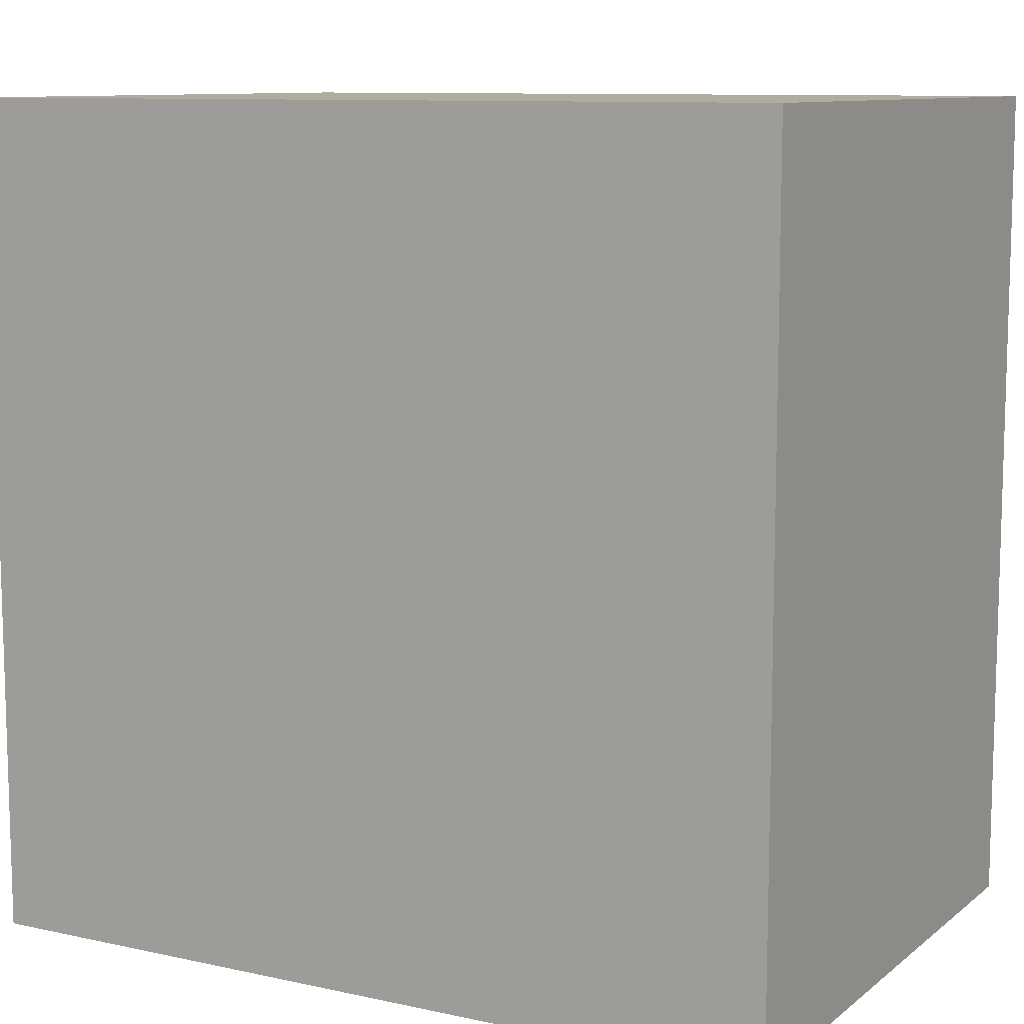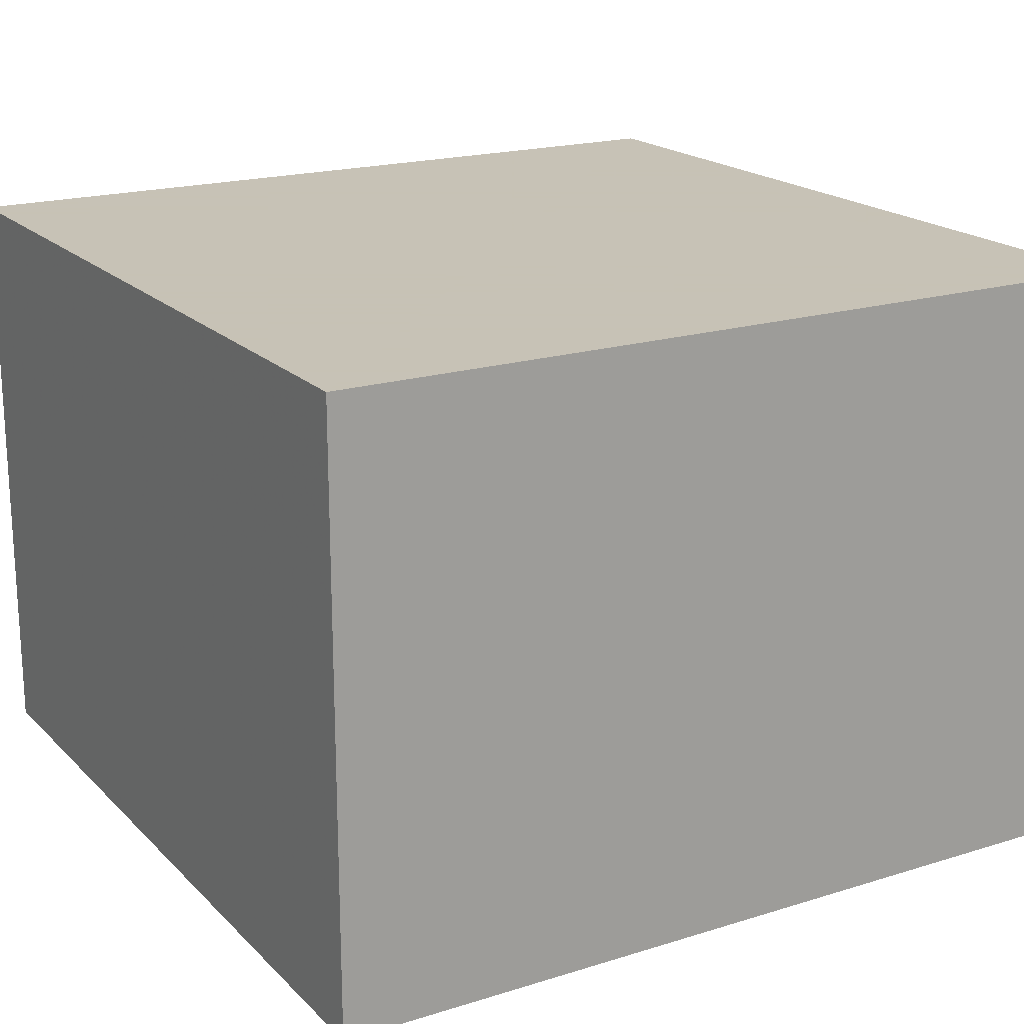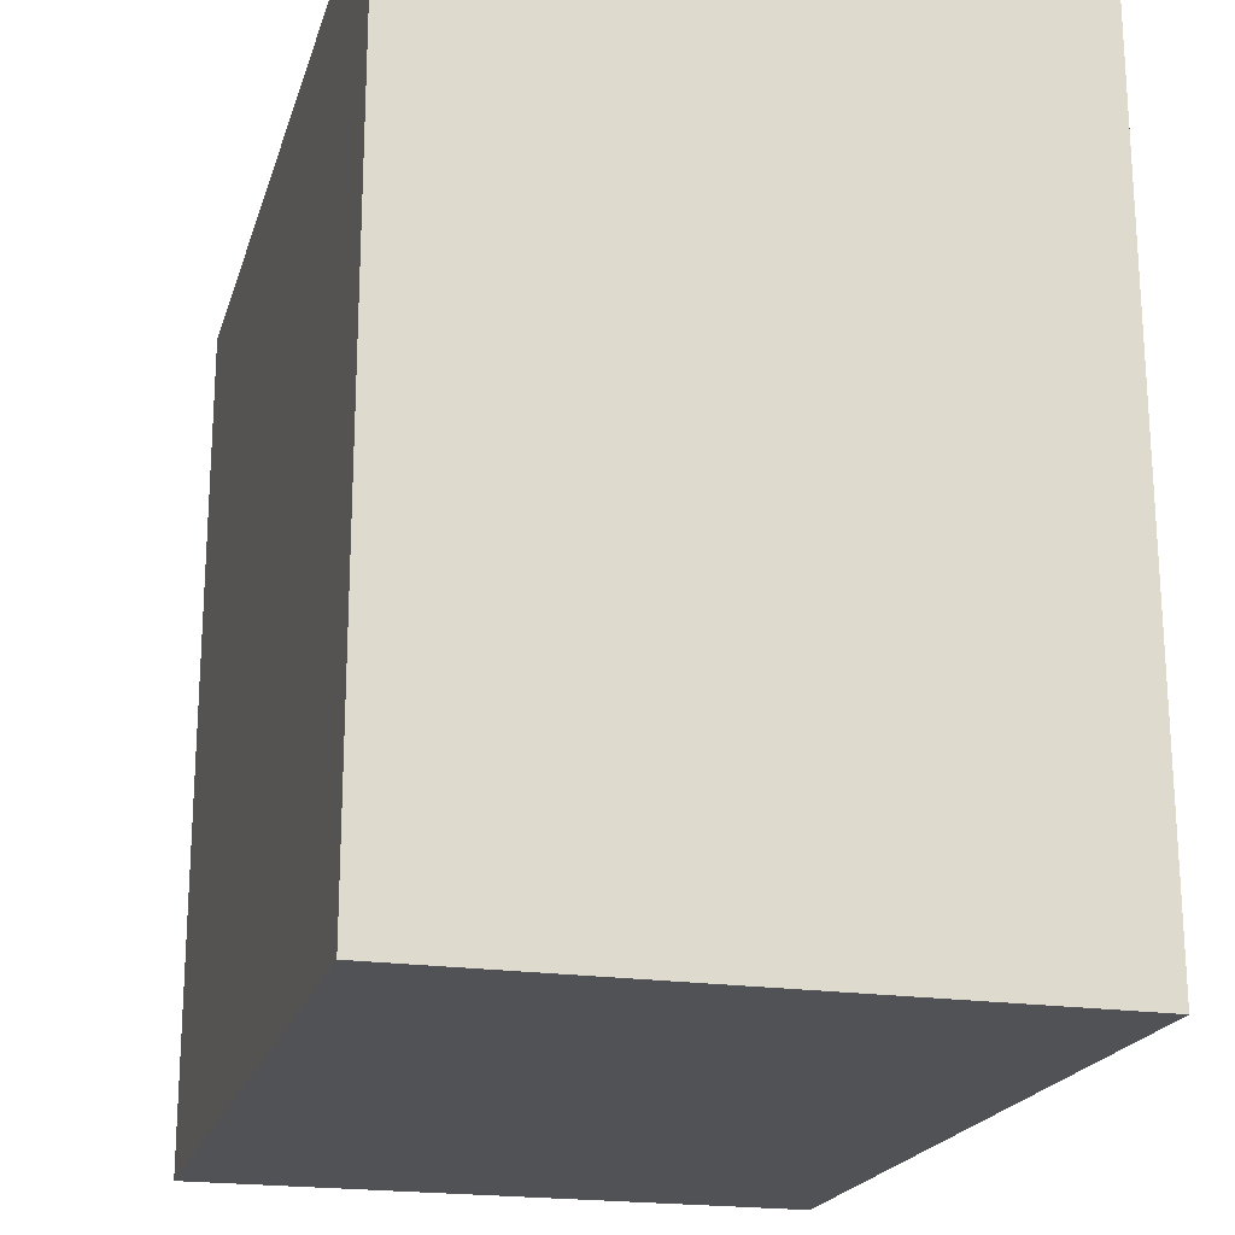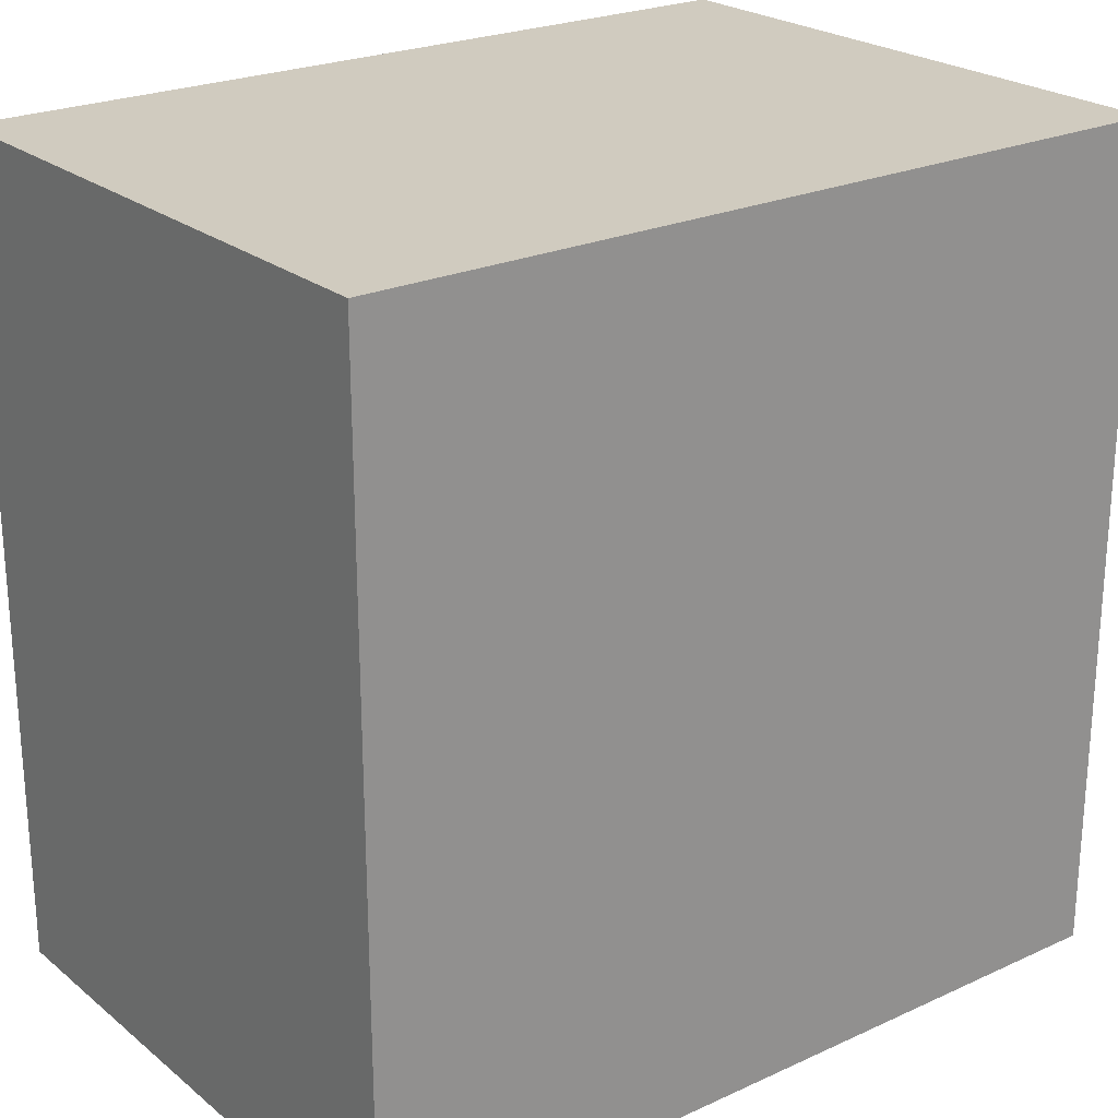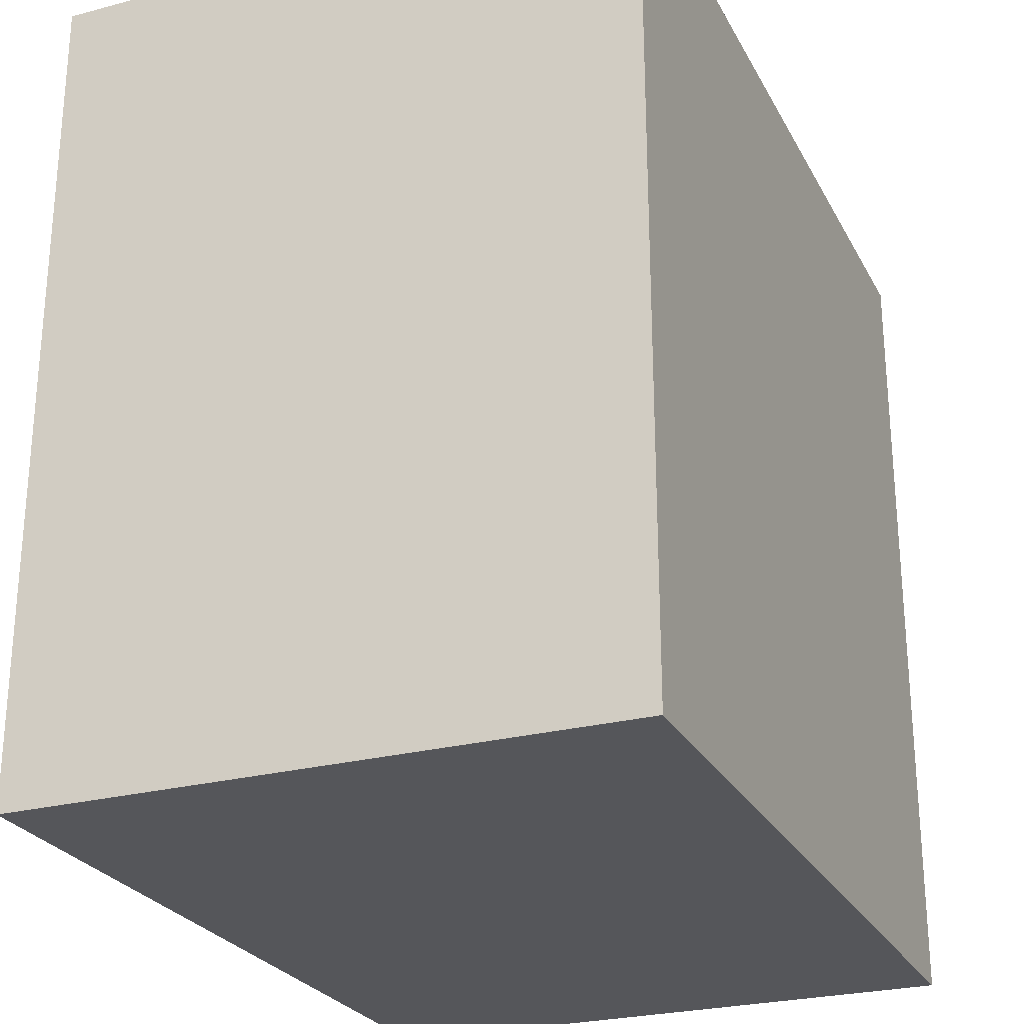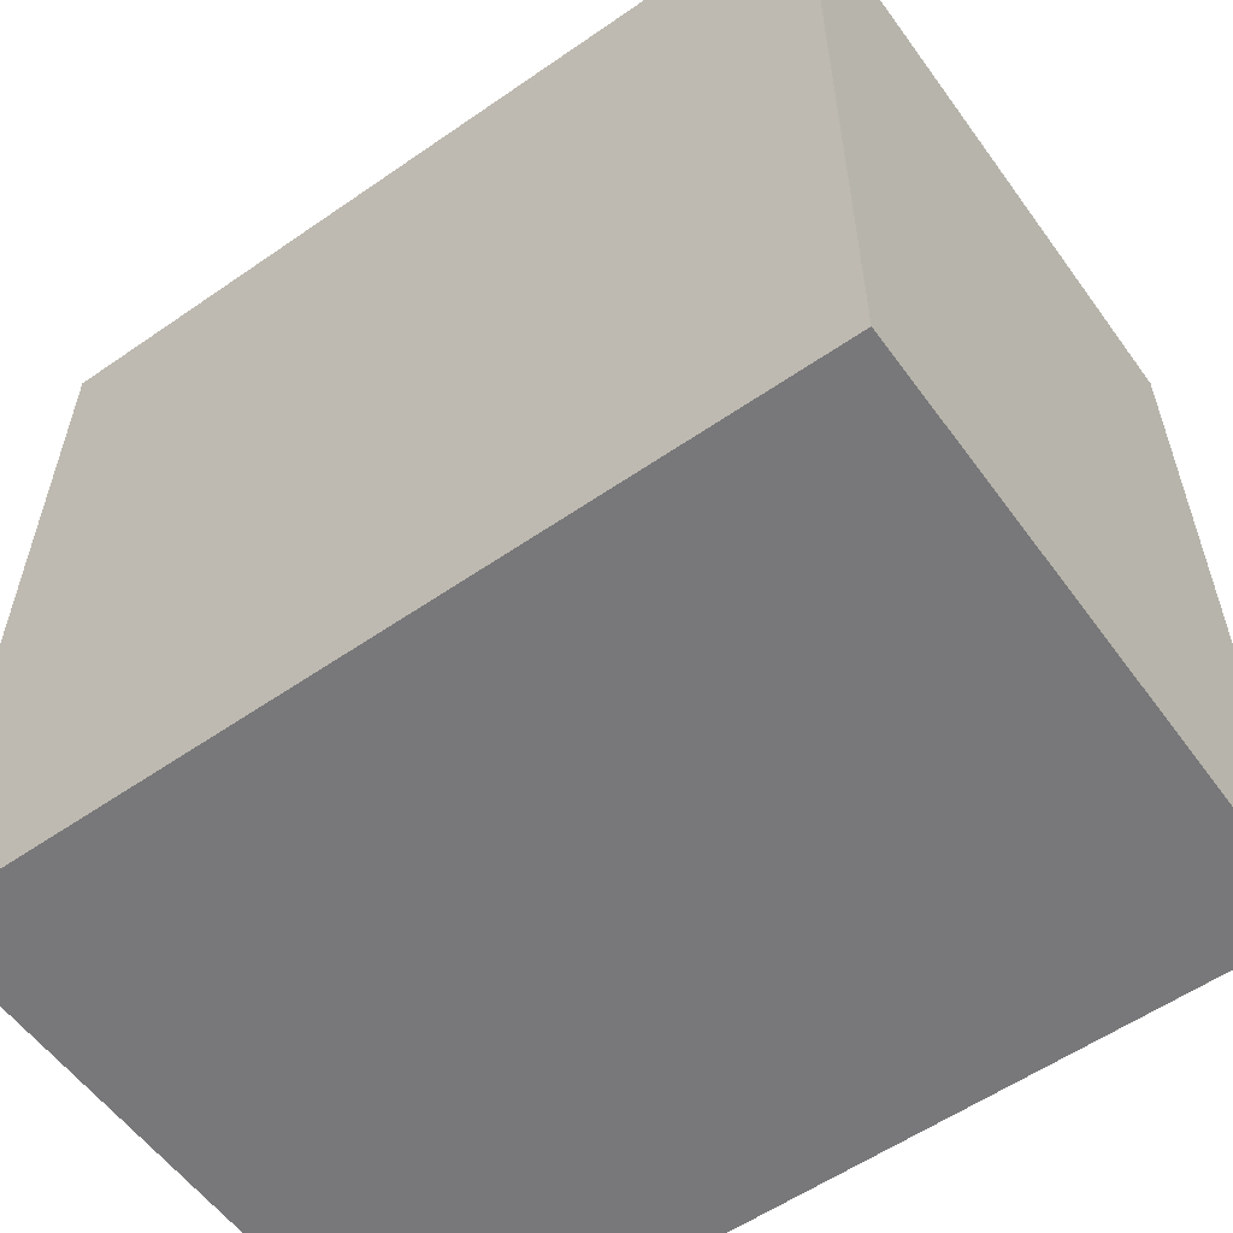
<metadata>
{"format":"obj","ext":"obj","renderer":"f3d","projection":"perspective","resolution":1024,"background":"white","views":[{"elev":10.0,"azim":29.1,"up":"+Y"},{"elev":19.1,"azim":149.7,"up":"+Z"},{"elev":-20.6,"azim":-105.0,"up":"+Y"},{"elev":23.7,"azim":-37.4,"up":"+Y"},{"elev":-26.0,"azim":112.7,"up":"+Y"},{"elev":-57.5,"azim":35.7,"up":"+Y"}]}
</metadata>
<code>
v 776 2608 508
v 776 2480 416
v 776 2608 416
v 776 2480 508
v 648 2480 416
v 648 2480 508
v 648 2608 416
v 648 2608 508
f 1 2 3
f 1 4 2
f 4 5 2
f 4 6 5
f 6 7 5
f 6 8 7
f 8 3 7
f 8 1 3
f 7 2 5
f 7 3 2
f 6 1 8
f 6 4 1

</code>
